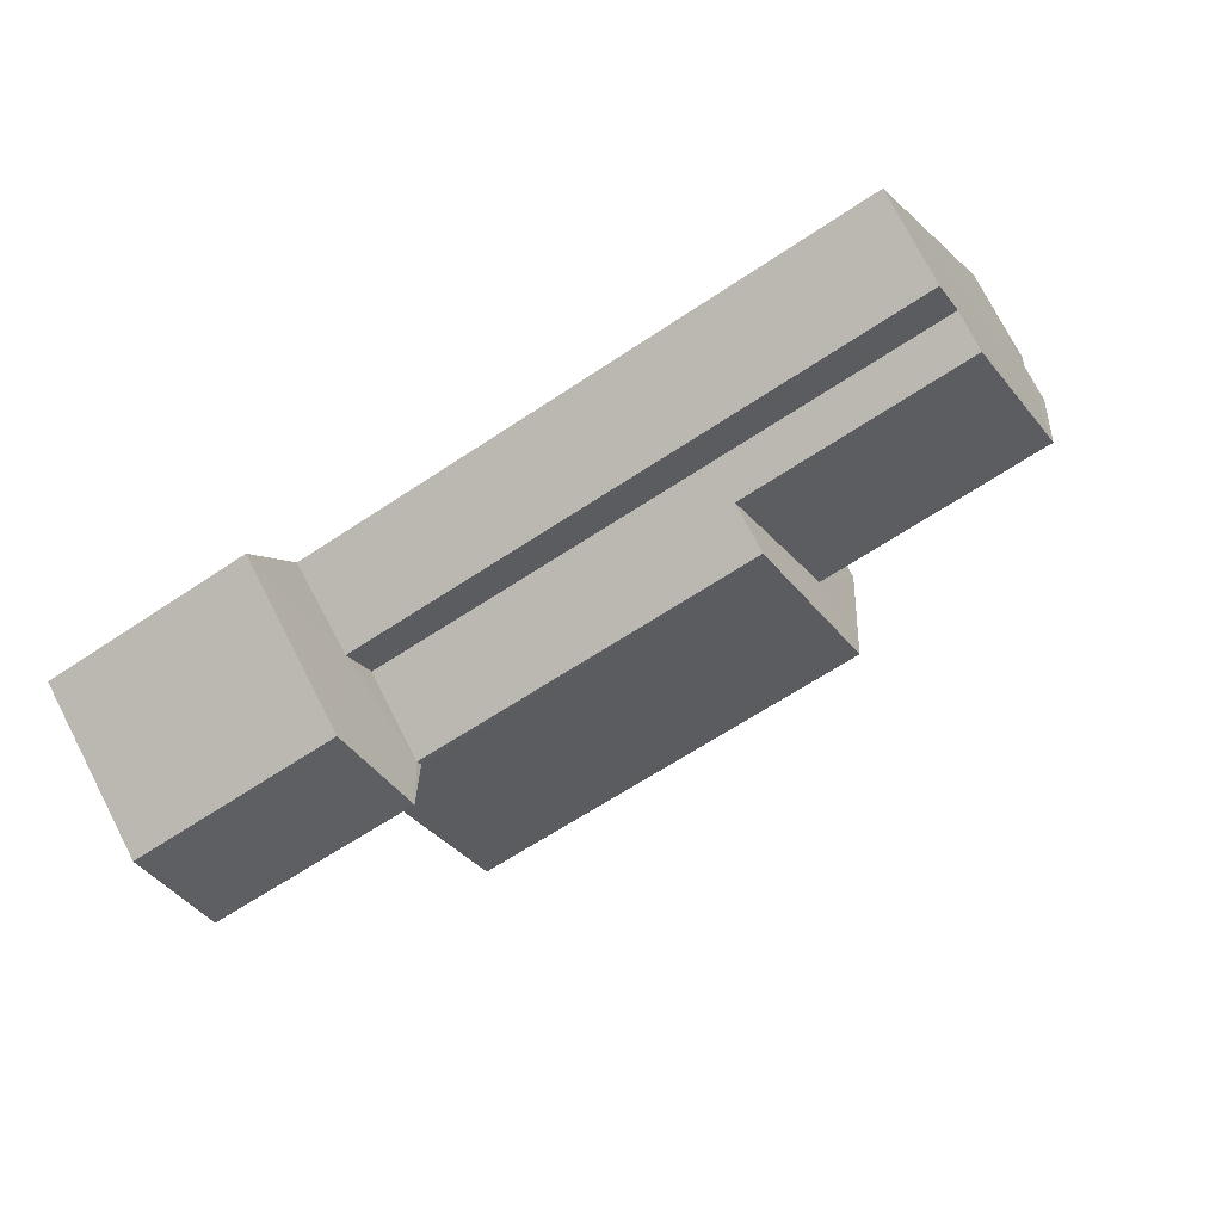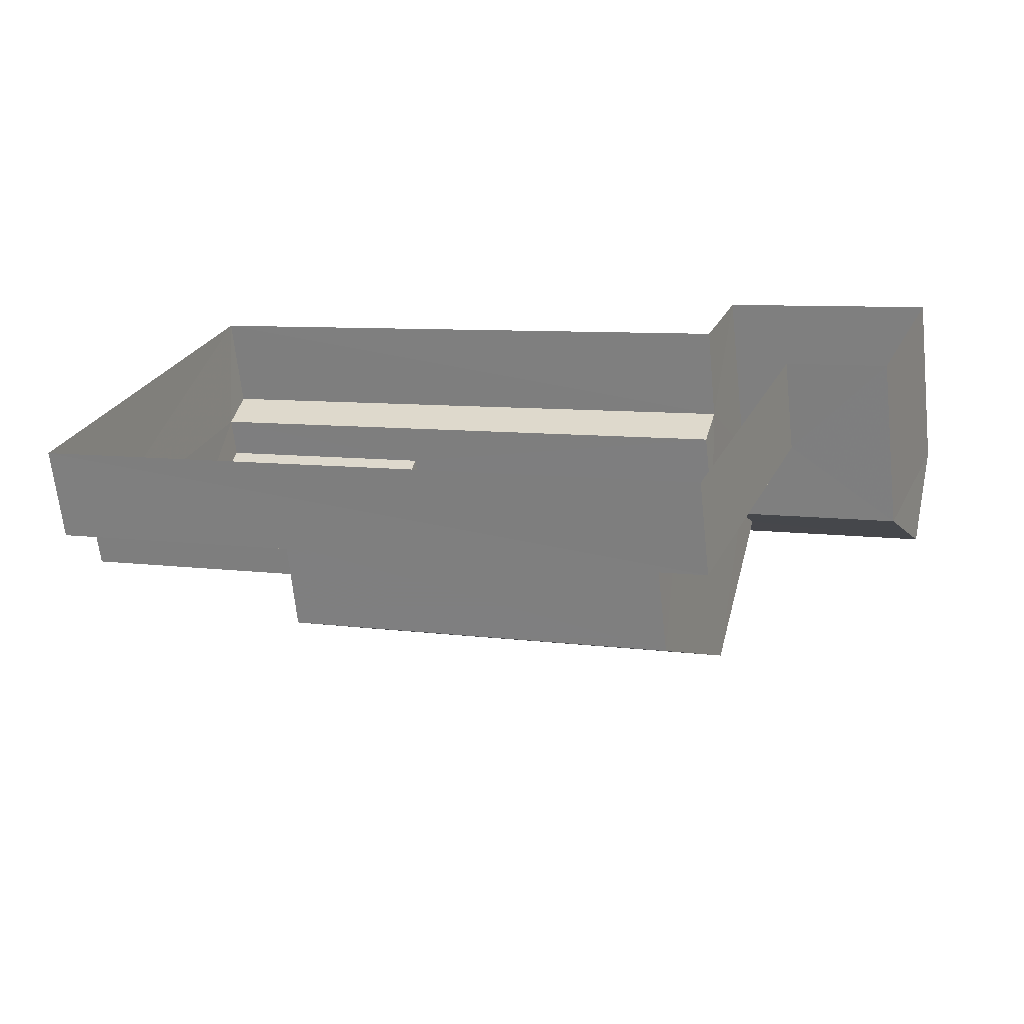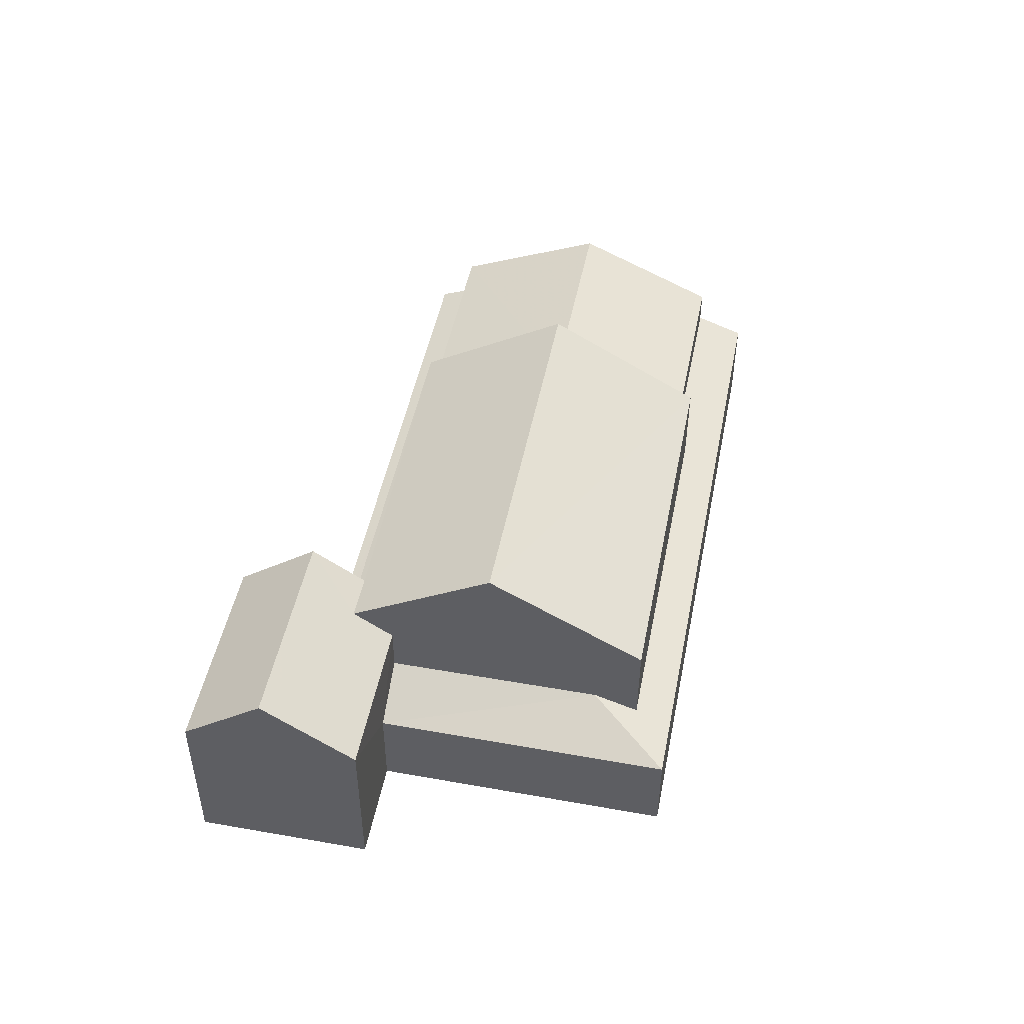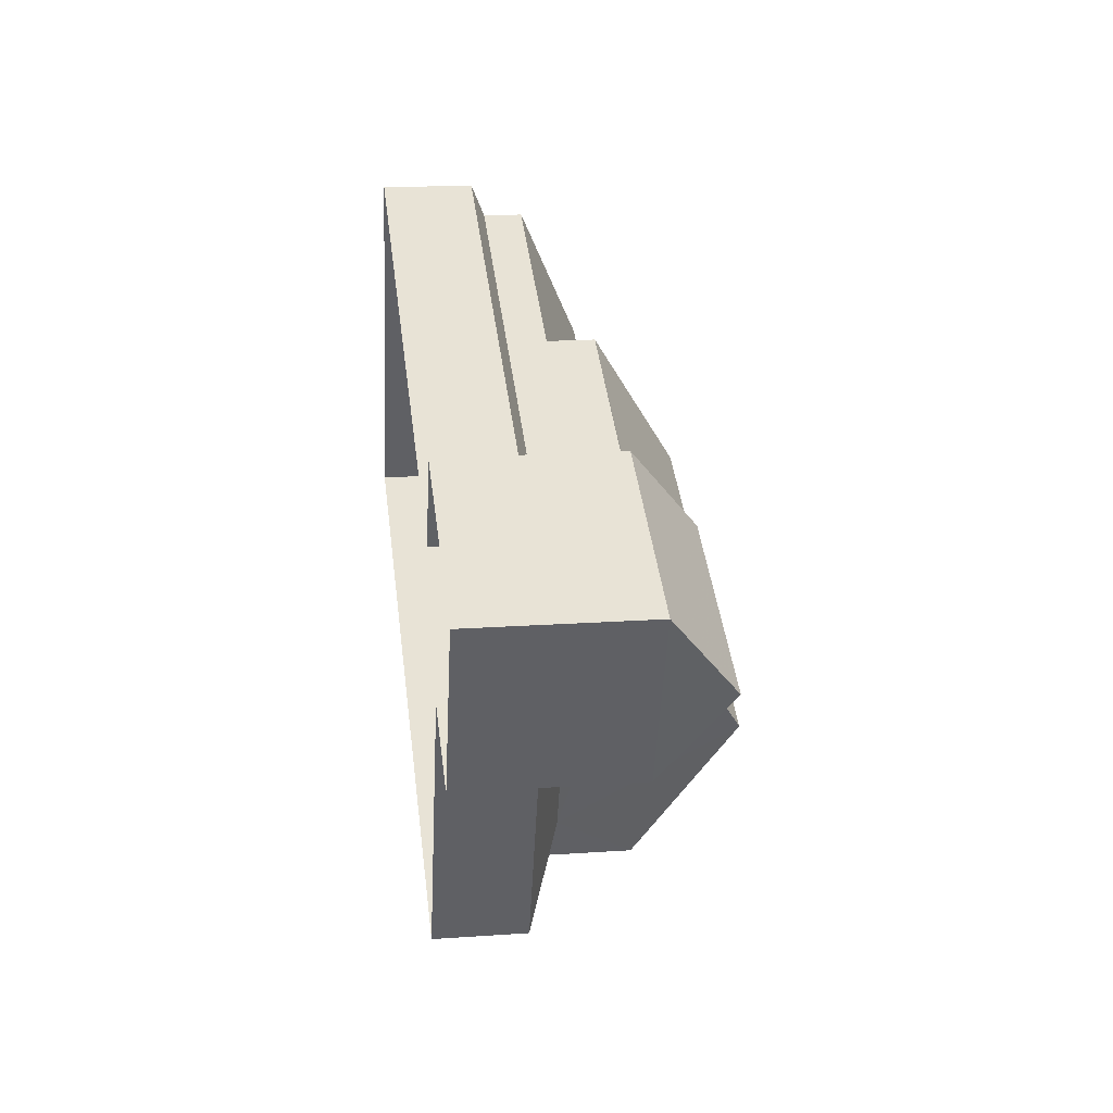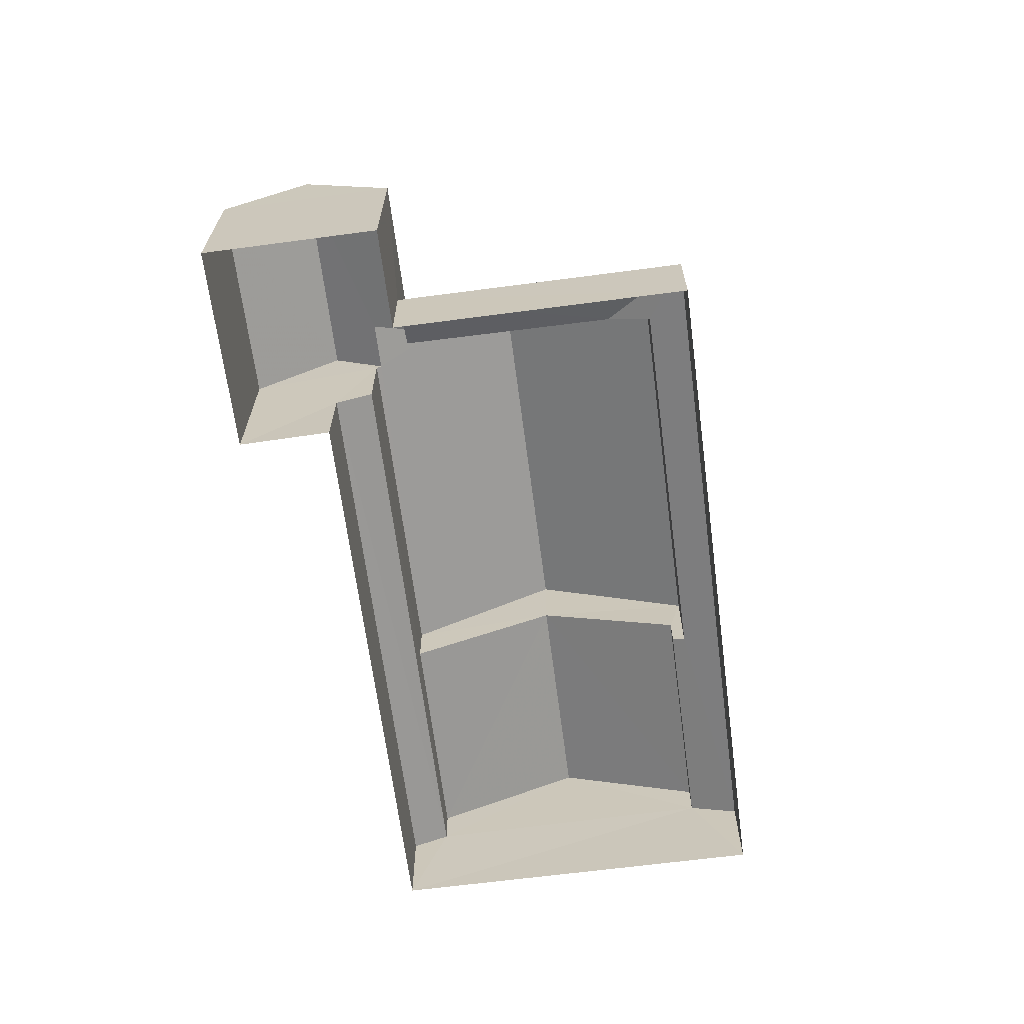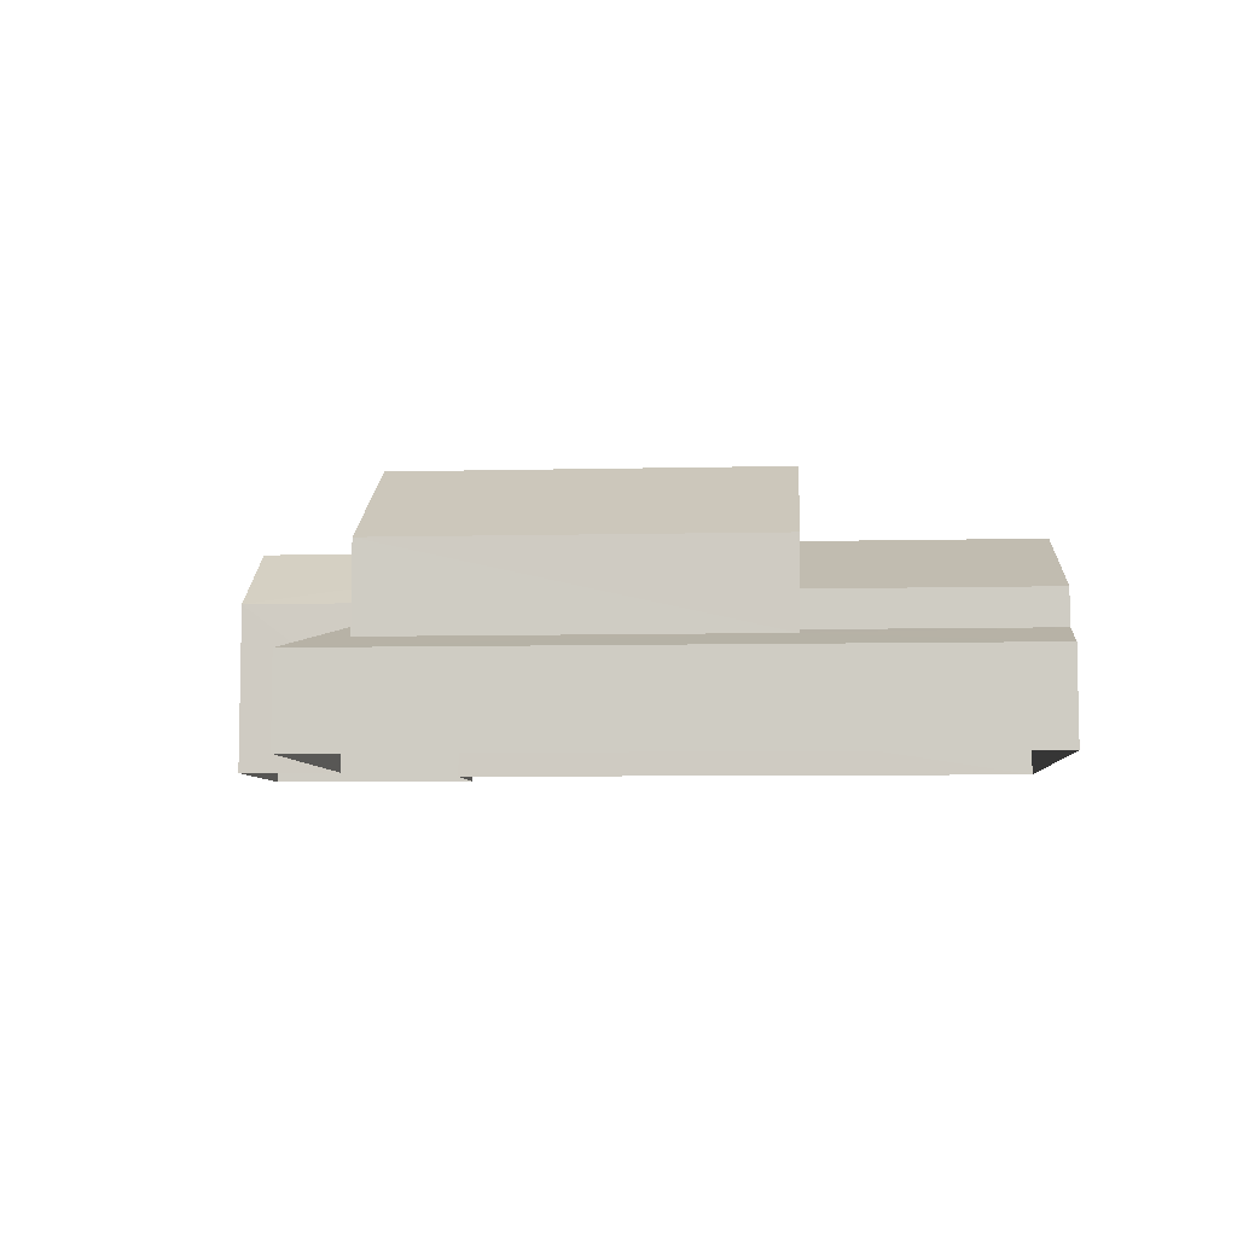
<metadata>
{"format":"obj","ext":"obj","renderer":"f3d","projection":"perspective","resolution":1024,"background":"white","views":[{"elev":76.8,"azim":-27.4,"up":"+Y"},{"elev":-66.6,"azim":-173.5,"up":"+Y"},{"elev":48.3,"azim":-57.4,"up":"+Z"},{"elev":19.3,"azim":-97.4,"up":"+Y"},{"elev":-66.1,"azim":-61.1,"up":"+Z"},{"elev":-7.0,"azim":25.7,"up":"+Z"}]}
</metadata>
<code>
v -3.178e+05 4.335e+04 29.89
v -3.179e+05 4.334e+04 29.9
v -3.179e+05 4.335e+04 29.91
v -3.178e+05 4.336e+04 29.9
v -3.179e+05 4.335e+04 29.91
v -3.179e+05 4.334e+04 29.91
v -3.179e+05 4.335e+04 29.92
v -3.179e+05 4.335e+04 29.91
v -3.179e+05 4.334e+04 34.6
v -3.179e+05 4.335e+04 34.6
v -3.179e+05 4.335e+04 35.37
v -3.179e+05 4.335e+04 36.38
v -3.179e+05 4.335e+04 36.37
v -3.179e+05 4.335e+04 35.37
v -3.178e+05 4.334e+04 32.81
v -3.178e+05 4.335e+04 32.43
v -3.178e+05 4.335e+04 32.93
v -3.179e+05 4.334e+04 32.44
v -3.179e+05 4.334e+04 32.81
v -3.179e+05 4.334e+04 33.26
v -3.178e+05 4.334e+04 32.94
v -3.179e+05 4.335e+04 35.73
v -3.178e+05 4.335e+04 35.73
v -3.178e+05 4.335e+04 33.94
v -3.179e+05 4.335e+04 33.94
v -3.179e+05 4.335e+04 34.61
v -3.179e+05 4.335e+04 34.61
v -3.179e+05 4.334e+04 37.73
v -3.179e+05 4.334e+04 35.27
v -3.178e+05 4.334e+04 35.26
v -3.179e+05 4.335e+04 37.73
v -3.178e+05 4.335e+04 33.93
v -3.178e+05 4.334e+04 33.93
v -3.179e+05 4.335e+04 35.27
v -3.179e+05 4.335e+04 35.28
v -3.179e+05 4.335e+04 32.45
v -3.179e+05 4.335e+04 32.85
v -3.178e+05 4.335e+04 32.84
v -3.178e+05 4.336e+04 32.44
v -3.179e+05 4.335e+04 32.45
v -3.179e+05 4.335e+04 33.27
f 1 2 3
f 4 1 3
f 5 6 7
f 2 5 3
f 8 3 7
f 3 5 7
f 9 10 11
f 9 11 12
f 11 13 12
f 11 14 13
f 15 16 17
f 15 18 16
f 18 19 20
f 15 17 21
f 15 19 18
f 22 23 24
f 25 22 24
f 13 26 12
f 13 27 26
f 28 29 30
f 31 28 30
f 22 32 23
f 22 33 32
f 14 31 34
f 34 35 14
f 28 31 14
f 11 28 14
f 36 37 38
f 39 36 38
f 40 18 20
f 41 40 20
f 3 8 36
f 35 37 36
f 14 35 13
f 36 8 27
f 13 35 27
f 35 36 27
f 32 17 23
f 24 23 38
f 17 16 1
f 39 38 4
f 4 17 1
f 23 17 38
f 38 17 4
f 35 25 37
f 37 25 38
f 35 34 25
f 38 25 24
f 40 9 6
f 6 5 40
f 10 9 40
f 41 10 40
f 40 2 18
f 40 5 2
f 26 8 7
f 26 27 8
f 36 39 4
f 3 36 4
f 25 34 22
f 34 31 22
f 21 33 15
f 15 33 30
f 22 31 30
f 33 22 30
f 7 6 26
f 26 9 12
f 26 6 9
f 29 15 30
f 29 19 15
f 11 10 28
f 10 41 20
f 20 29 28
f 20 19 29
f 10 20 28
f 33 17 32
f 33 21 17
f 18 2 1
f 16 18 1

</code>
